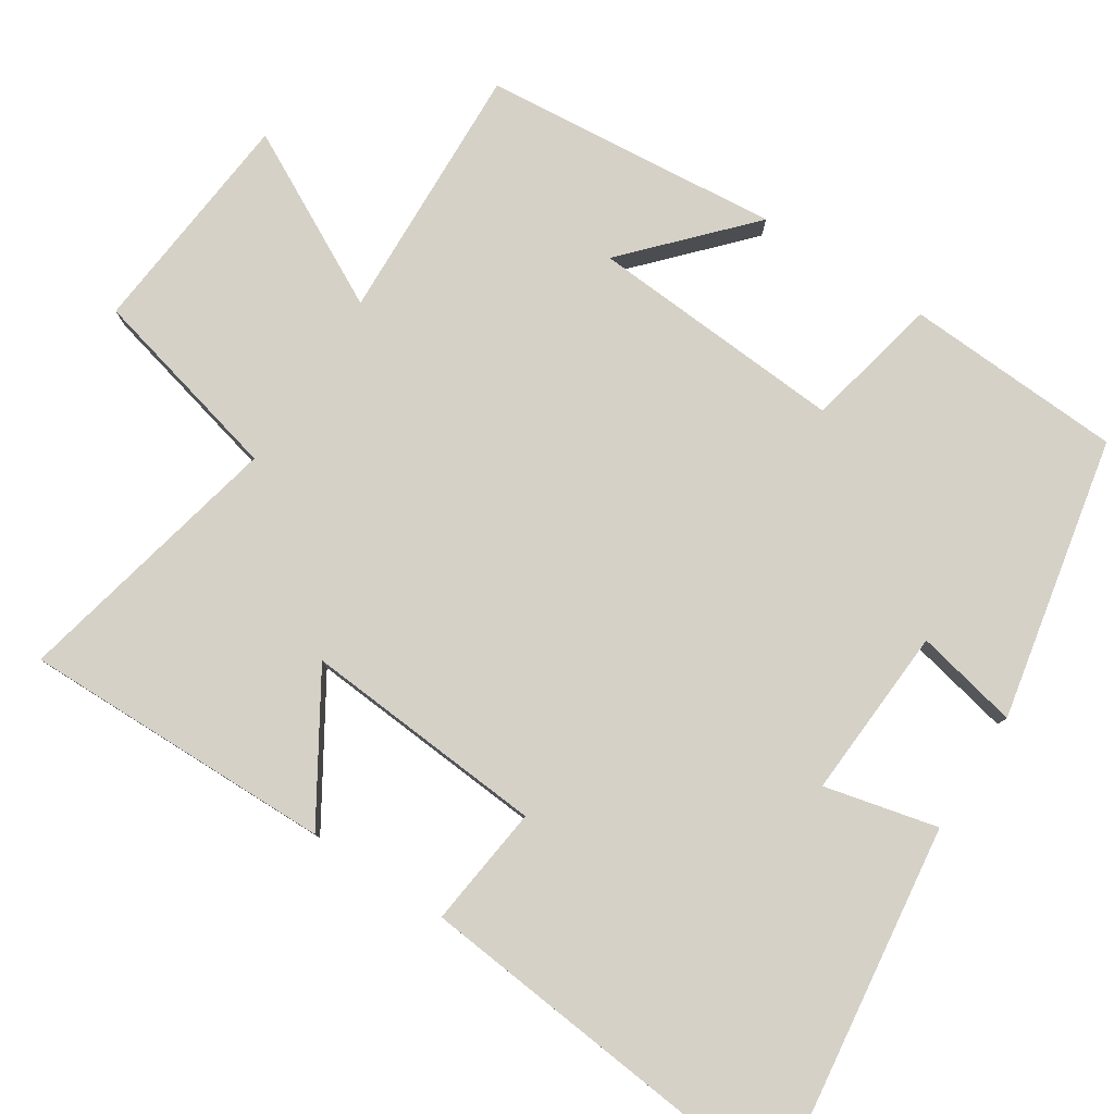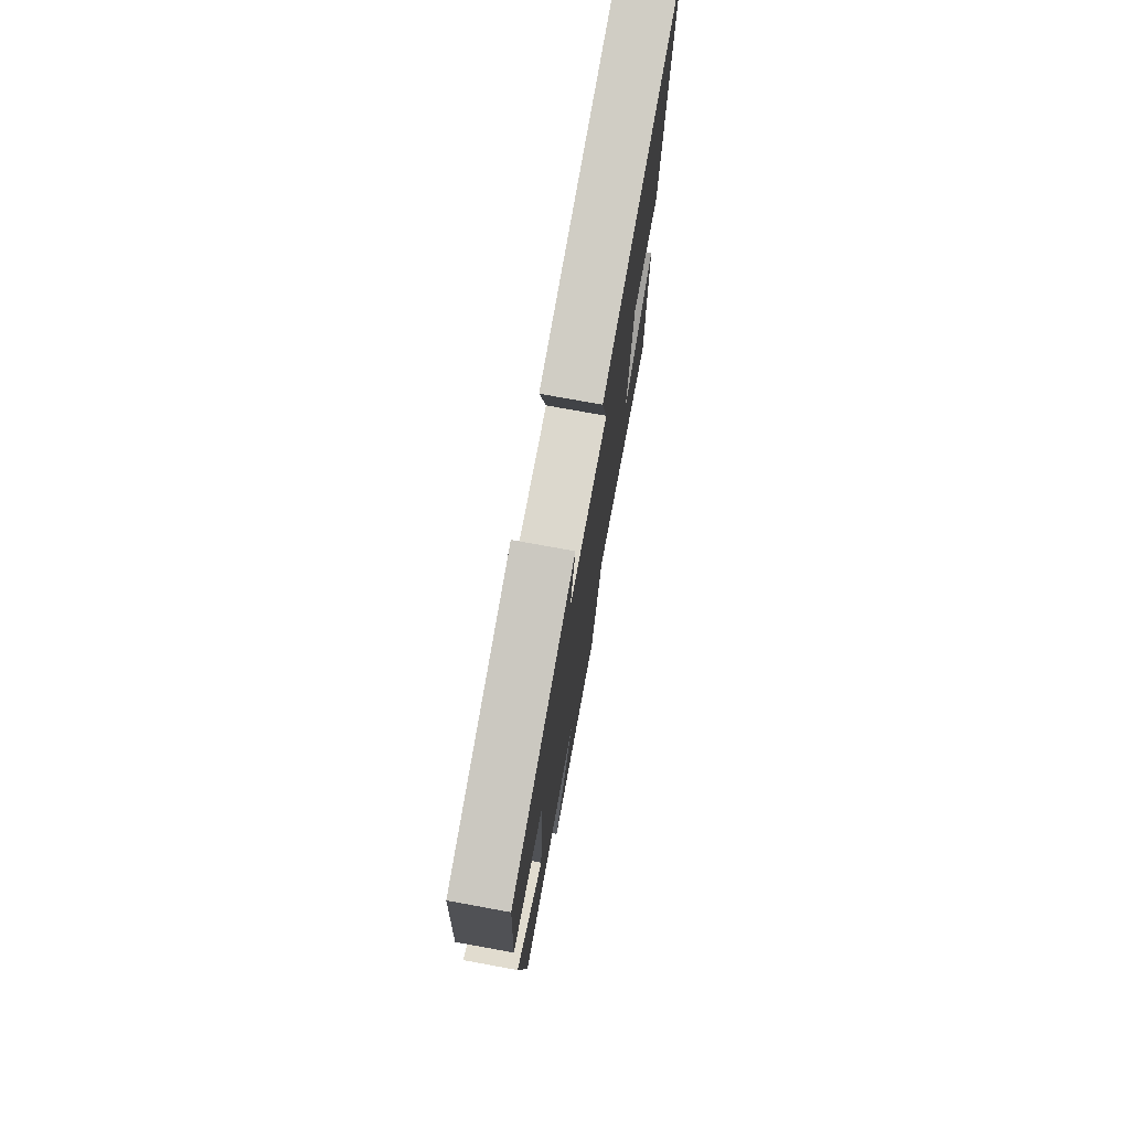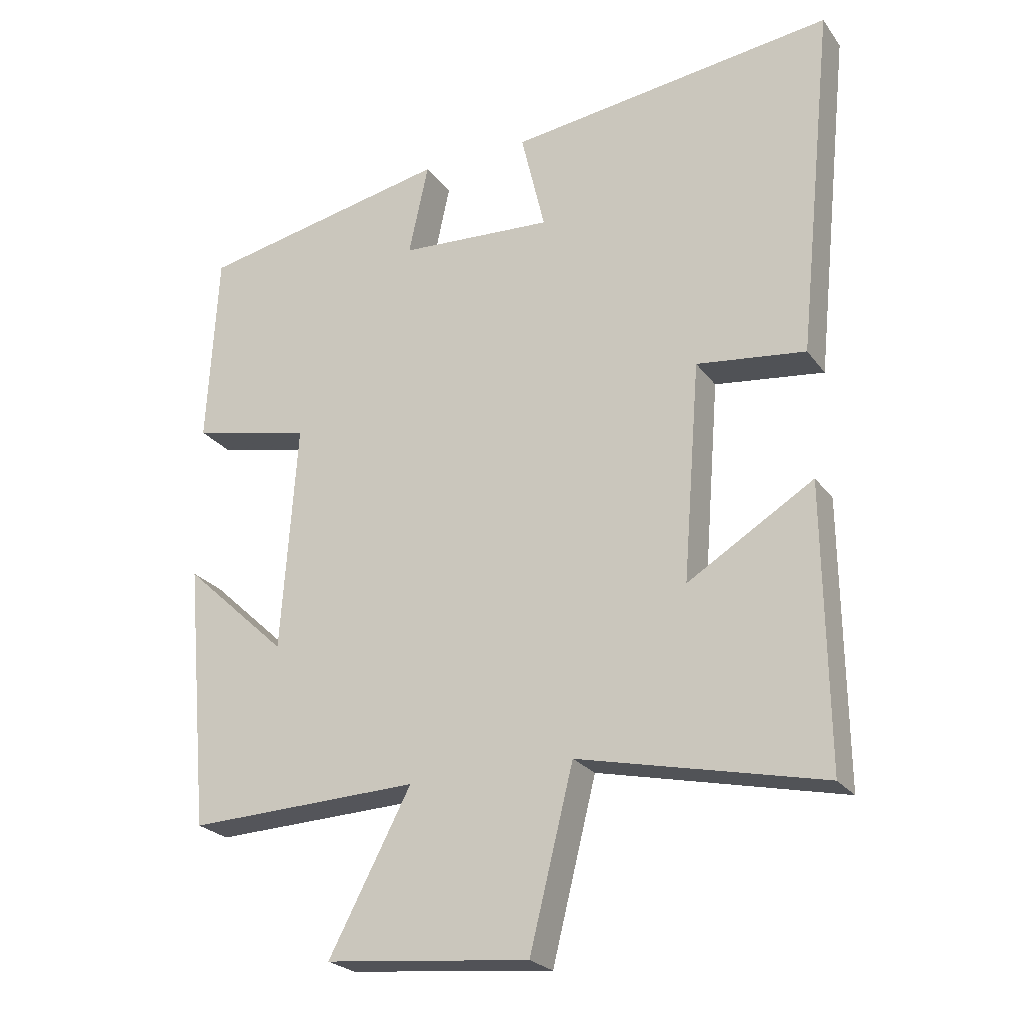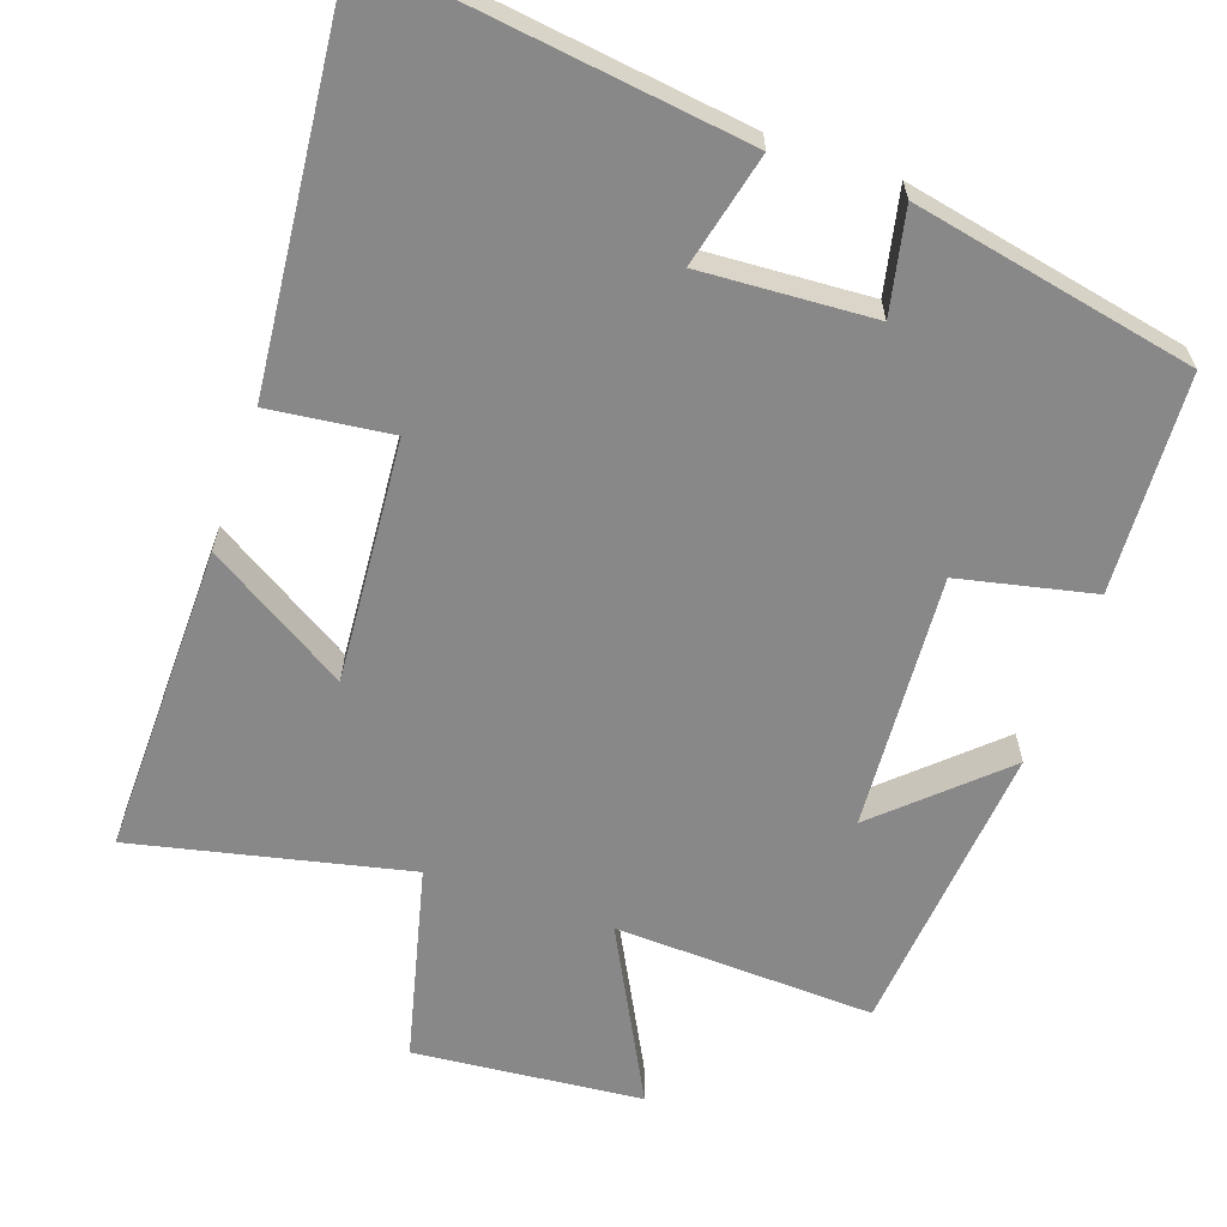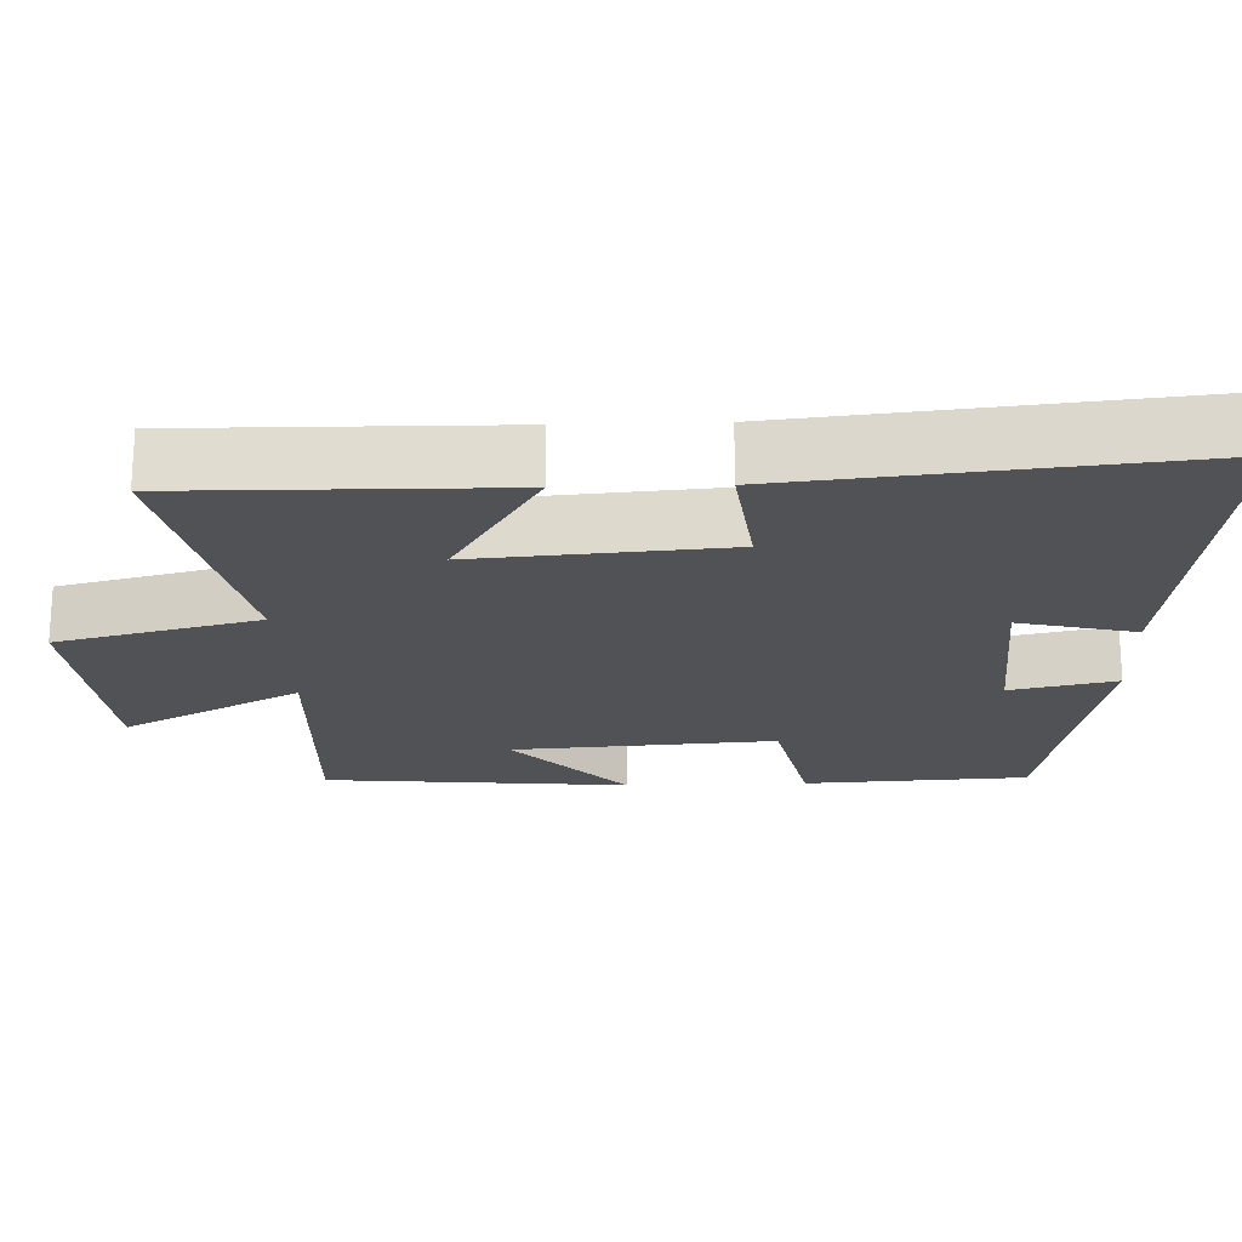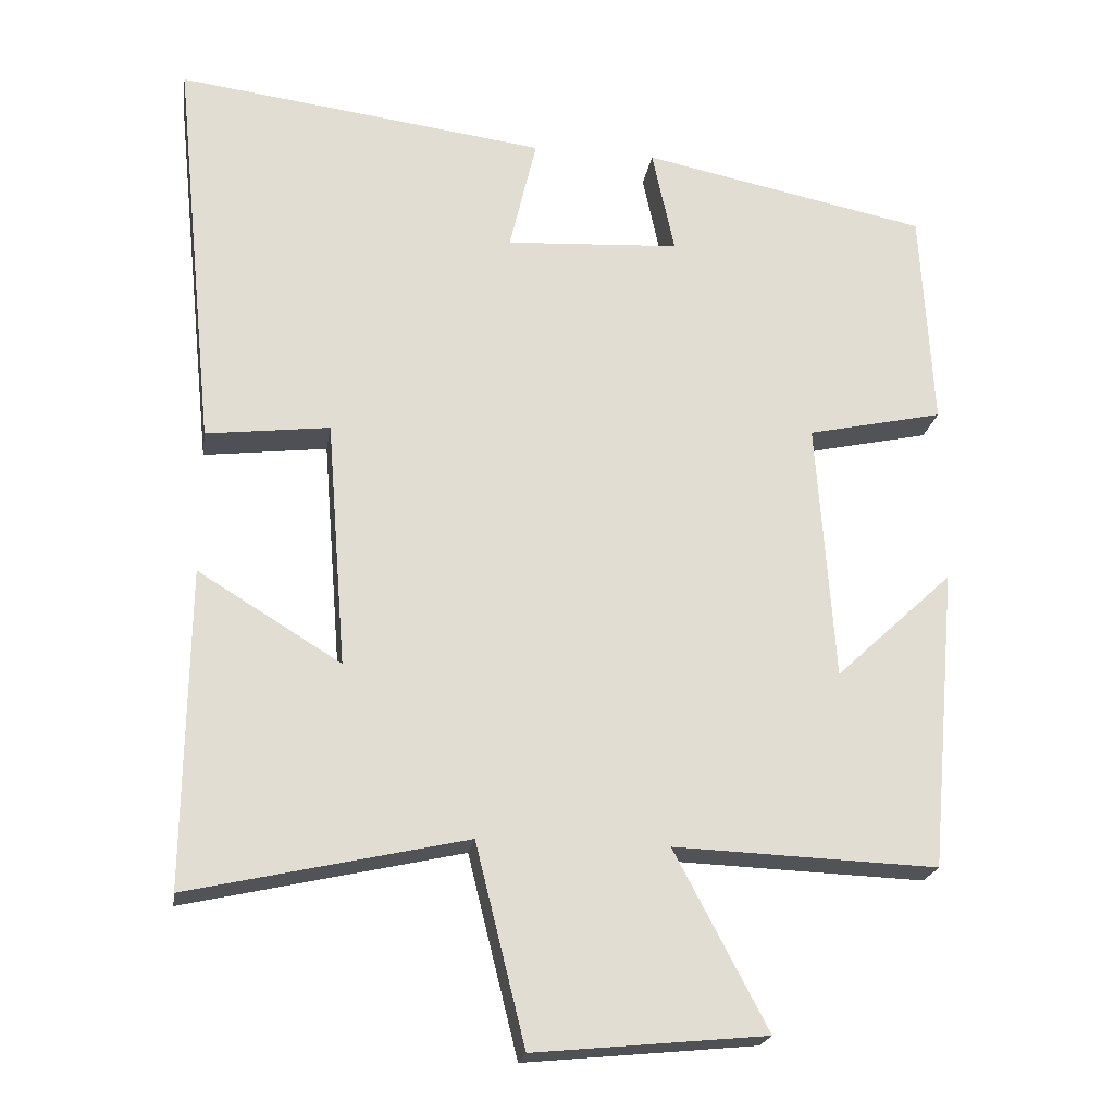
<metadata>
{"format":"obj","ext":"obj","renderer":"f3d","projection":"perspective","resolution":1024,"background":"white","views":[{"elev":79.7,"azim":-57.2,"up":"+Y"},{"elev":76.0,"azim":100.3,"up":"+Z"},{"elev":-24.1,"azim":-152.9,"up":"+Z"},{"elev":-62.9,"azim":-19.3,"up":"+Y"},{"elev":-20.9,"azim":-88.1,"up":"+Y"},{"elev":-21.4,"azim":-9.0,"up":"+Z"}]}
</metadata>
<code>
v -0.555 0.07 0.563
v -0.063 0.07 0.5
v -0.099 0.07 0.347
v 0.133 0.07 0.361
v 0.103 0.07 0.5
v 0.484 0.07 0.423
v 0.5 0.07 0.129
v 0.319 0.07 0.089
v 0.343 0.07 -0.257
v 0.5 0.07 -0.111
v 0.464 0.07 -0.513
v 0.113 0.07 -0.5
v 0.237 0.07 -0.735
v -0.071 0.07 -0.765
v -0.137 0.07 -0.5
v -0.505 0.07 -0.583
v -0.5 0.07 -0.162
v -0.31 0.07 -0.278
v -0.336 0.07 0.05
v -0.5 0.07 0.03
v -0.555 0 0.563
v -0.063 0 0.5
v -0.099 0 0.347
v 0.133 0 0.361
v 0.103 0 0.5
v 0.484 0 0.423
v 0.5 0 0.129
v 0.319 0 0.089
v 0.343 0 -0.257
v 0.5 0 -0.111
v 0.464 0 -0.513
v 0.113 0 -0.5
v 0.237 0 -0.735
v -0.071 0 -0.765
v -0.137 0 -0.5
v -0.505 0 -0.583
v -0.5 0 -0.162
v -0.31 0 -0.278
v -0.336 0 0.05
v -0.5 0 0.03
f 19 20 1 2
f 18 19 2 3
f 15 16 17 18
f 15 18 3 4
f 12 13 14 15
f 12 15 4
f 9 10 11 12
f 8 9 12 4
f 6 7 8
f 4 5 6 8
f 22 21 40 39
f 23 22 39 38
f 38 37 36 35
f 24 23 38 35
f 35 34 33 32
f 24 35 32
f 32 31 30 29
f 24 32 29 28
f 28 27 26
f 28 26 25 24
f 1 21 22 2
f 2 22 23 3
f 3 23 24 4
f 4 24 25 5
f 5 25 26 6
f 6 26 27 7
f 7 27 28 8
f 8 28 29 9
f 9 29 30 10
f 10 30 31 11
f 11 31 32 12
f 12 32 33 13
f 13 33 34 14
f 14 34 35 15
f 15 35 36 16
f 16 36 37 17
f 17 37 38 18
f 18 38 39 19
f 19 39 40 20
f 20 40 21 1

</code>
